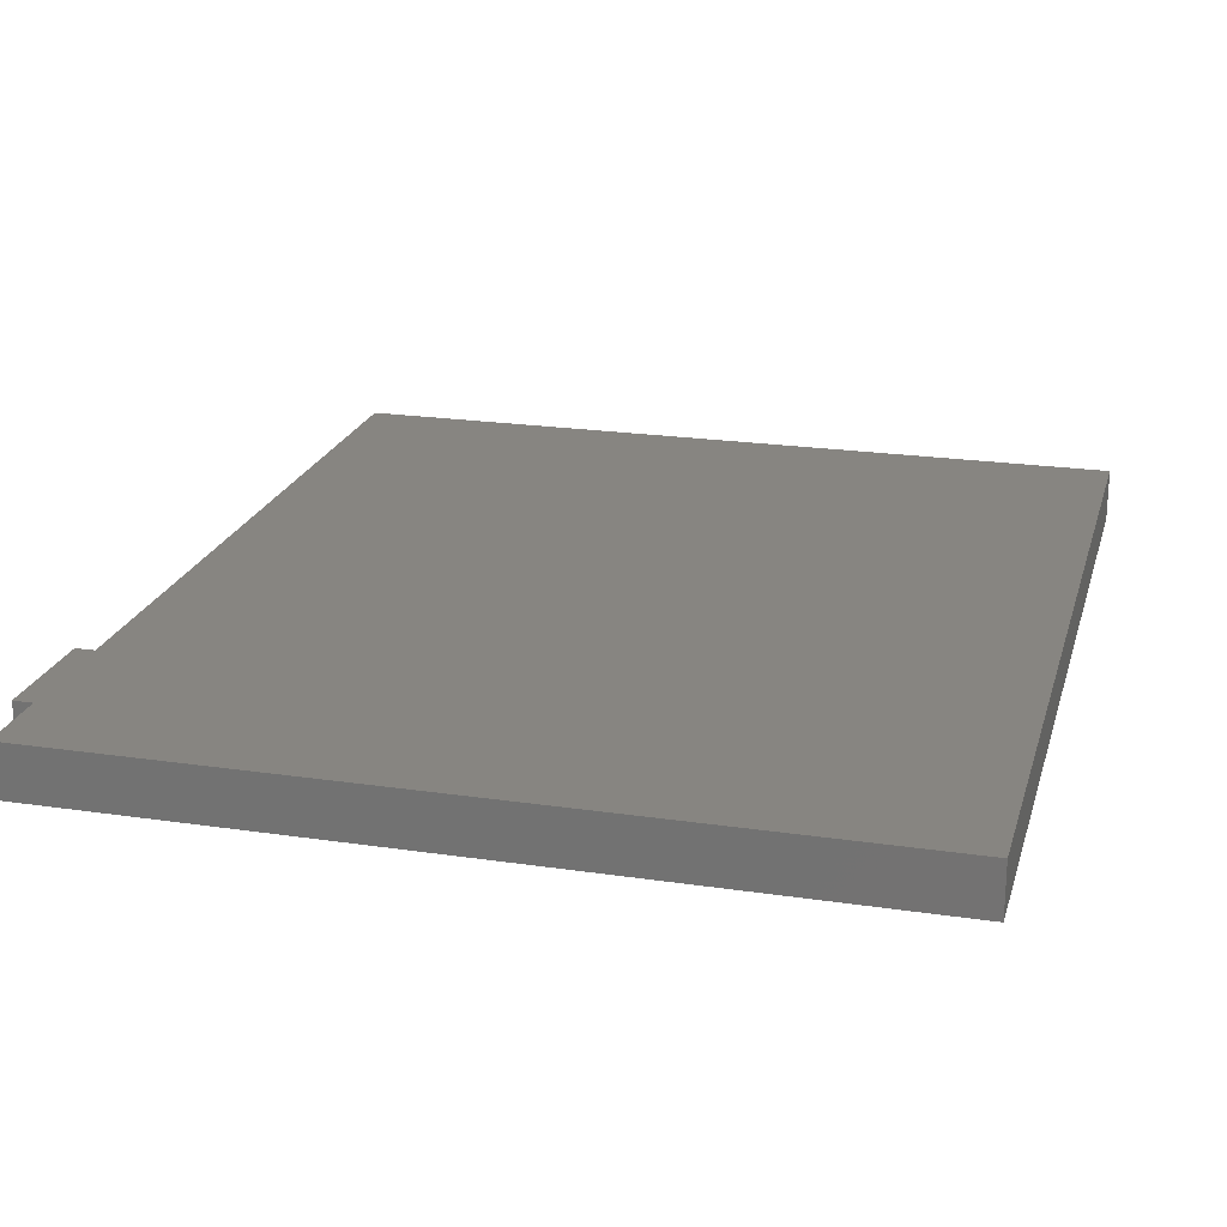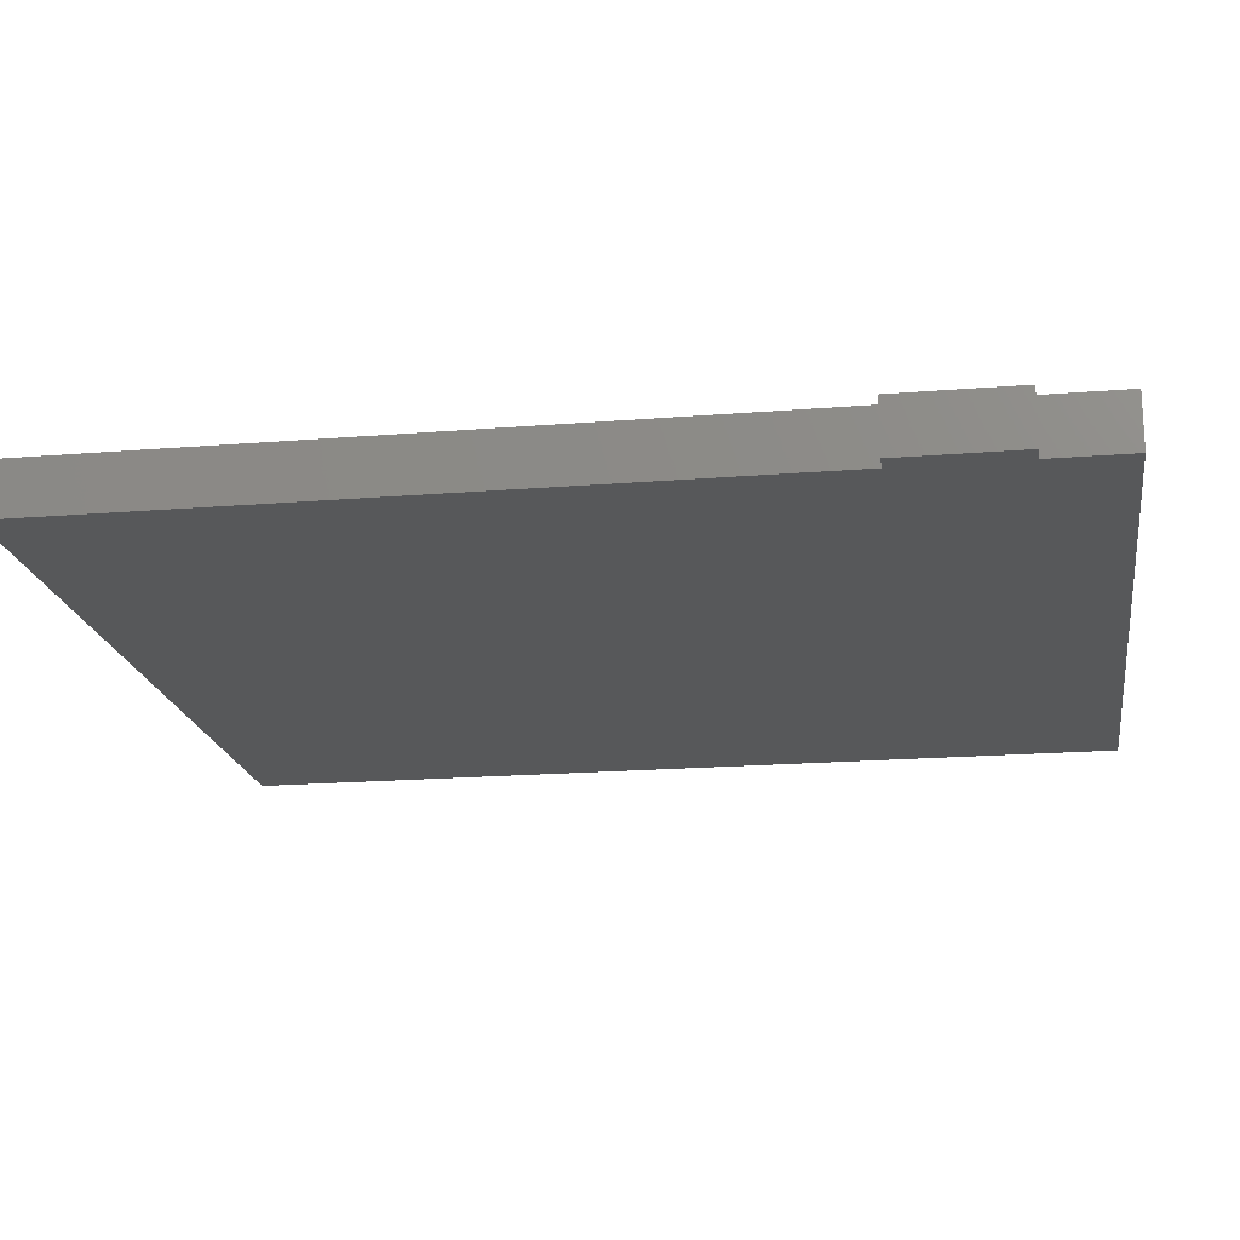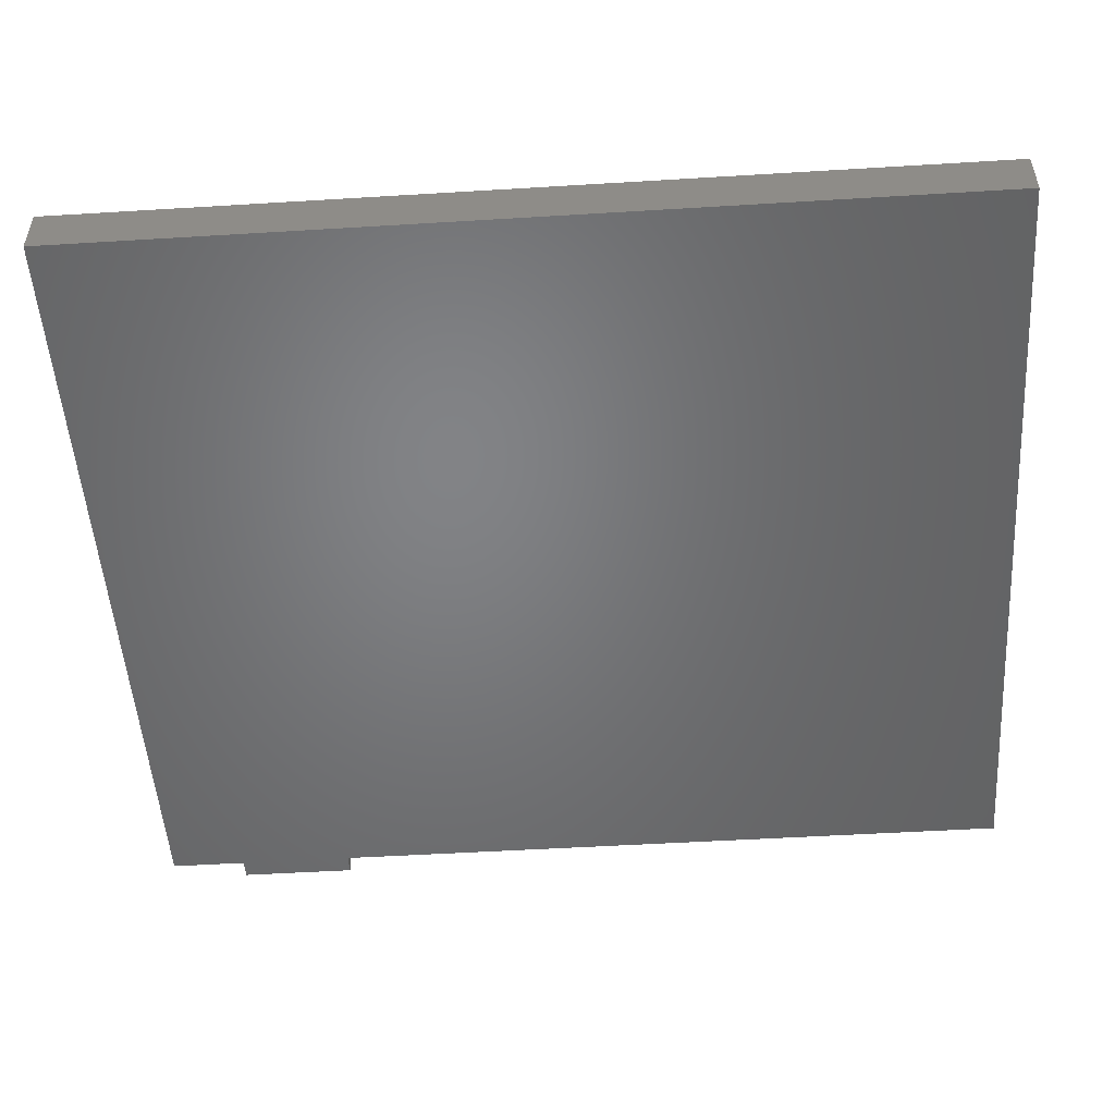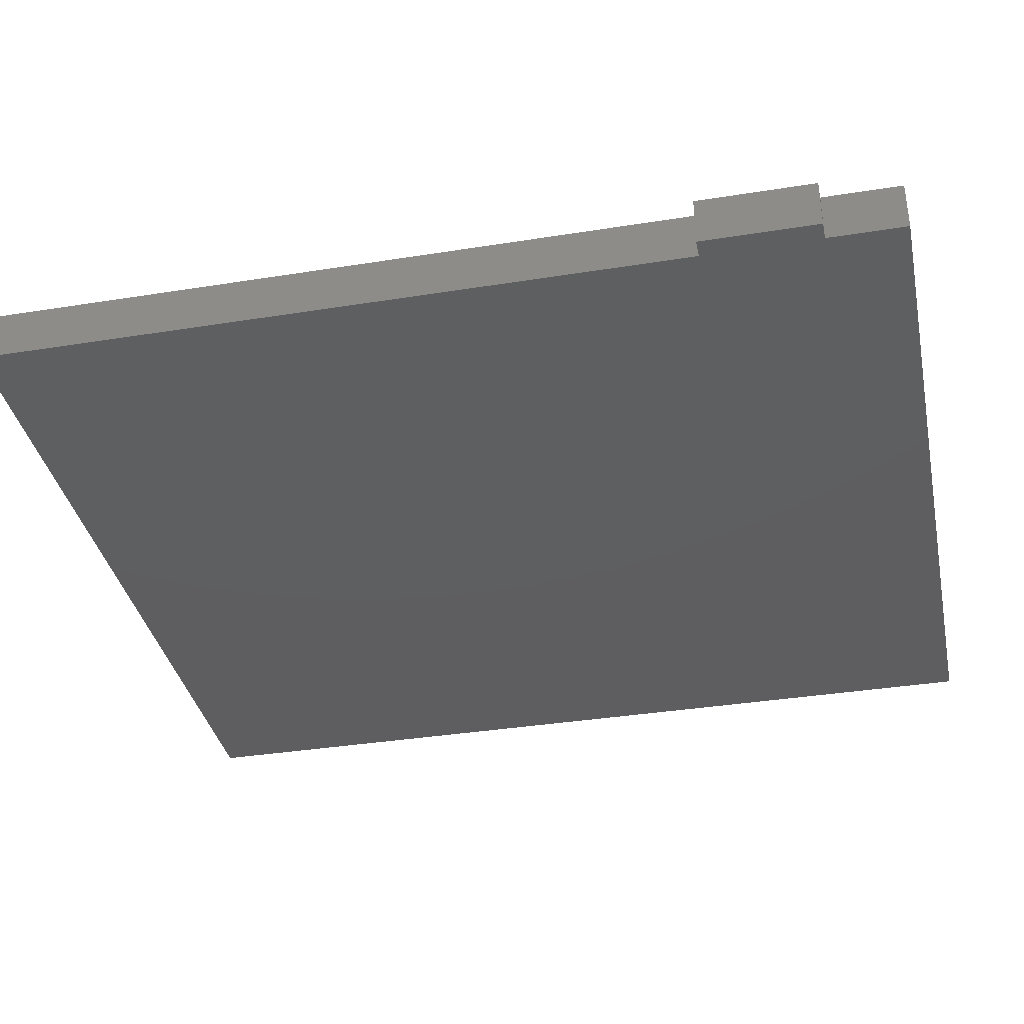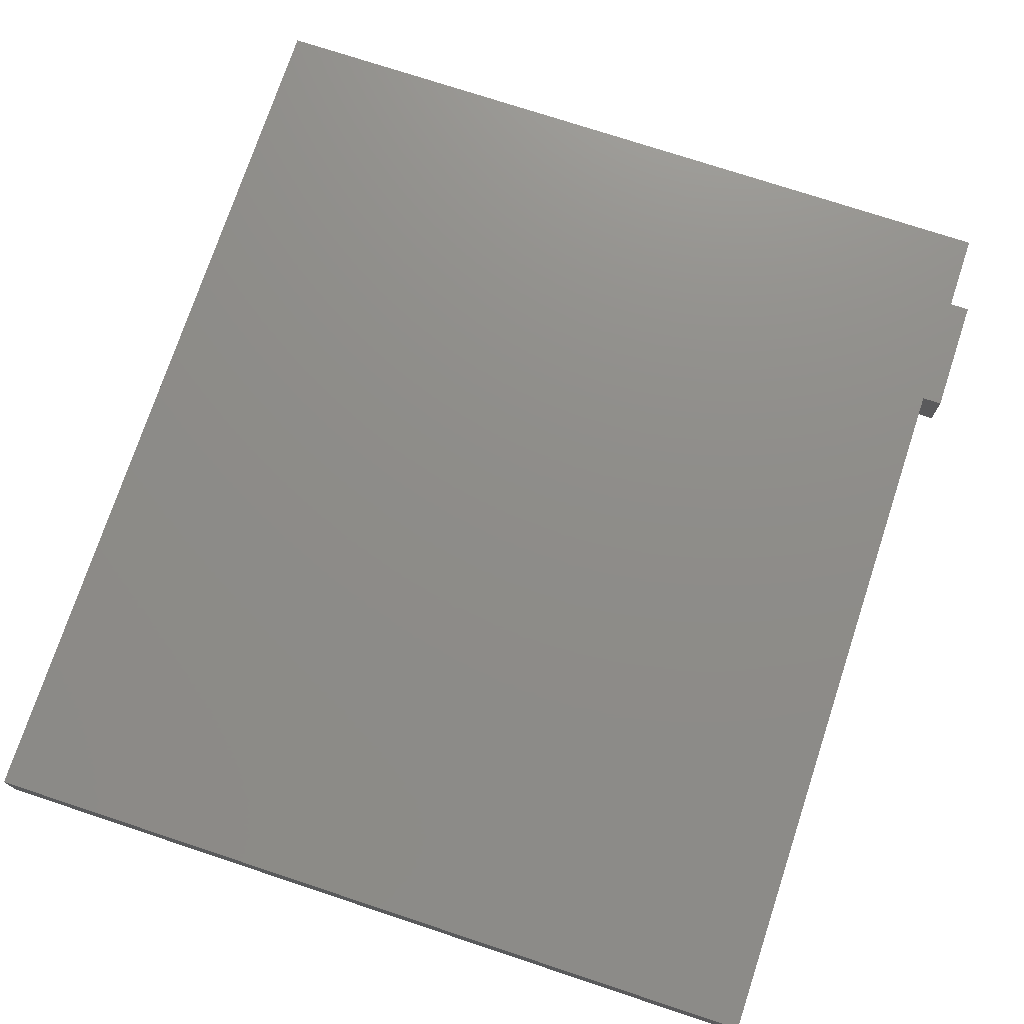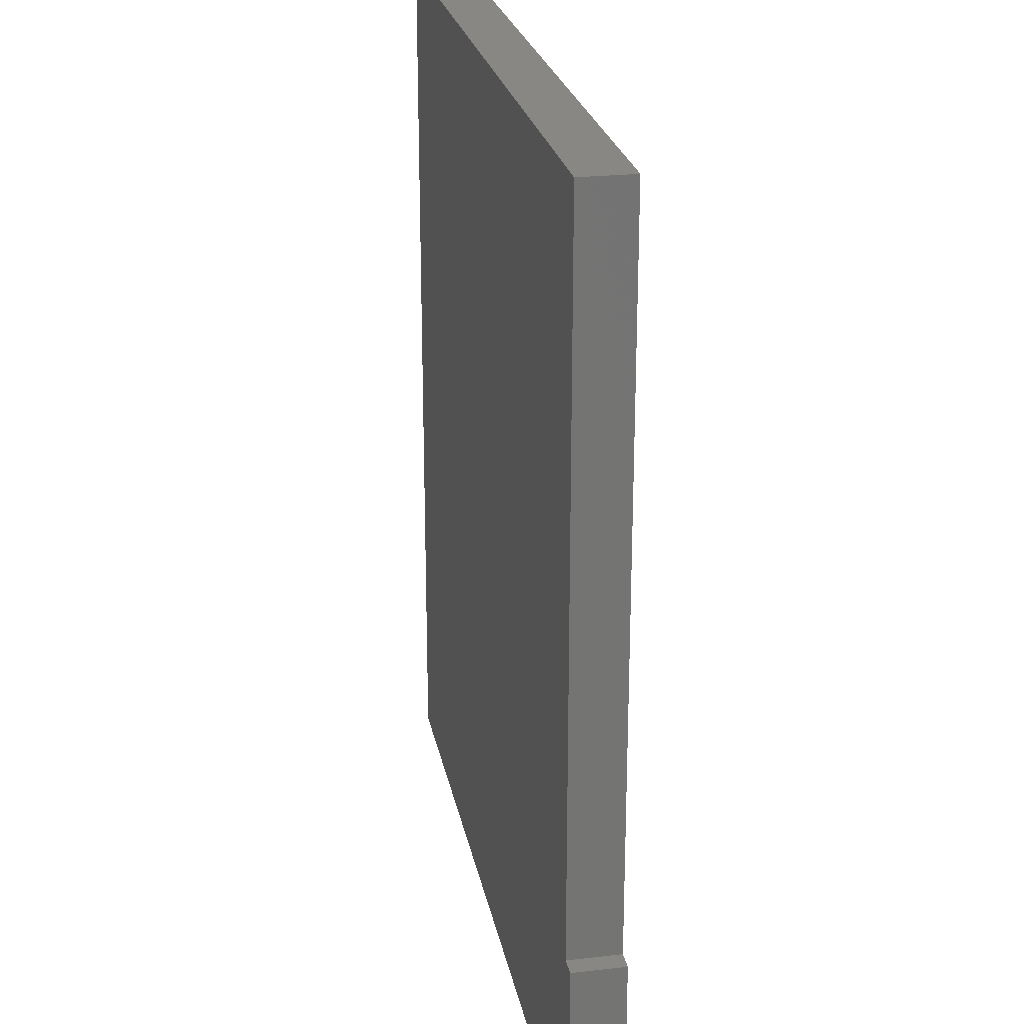
<metadata>
{"format":"stl","ext":"stl","renderer":"f3d","projection":"perspective","resolution":1024,"background":"white","views":[{"elev":21.6,"azim":14.7,"up":"+Z"},{"elev":-18.9,"azim":-81.2,"up":"+Z"},{"elev":-51.0,"azim":93.8,"up":"+Z"},{"elev":-36.3,"azim":-78.2,"up":"+Z"},{"elev":74.3,"azim":-161.7,"up":"+Z"},{"elev":24.1,"azim":-100.7,"up":"+Y"}]}
</metadata>
<code>
# stl→obj: 16 verts, 28 faces
v 31 35 0
v 0 7.5 7.05e-16
v 0 35 0
v 0 3 7.05e-16
v 0 0 0
v 31 0 0
v -0.75 3 7.05e-16
v -0.75 7.5 7.05e-16
v 31 0 2
v 0 3 2
v 0 0 2
v 0 7.5 2
v 0 35 2
v 31 35 2
v -0.75 7.5 2
v -0.75 3 2
f 1 2 3
f 2 1 4
f 4 1 5
f 5 1 6
f 2 7 8
f 7 2 4
f 9 10 11
f 10 9 12
f 12 9 13
f 13 9 14
f 10 15 16
f 15 10 12
f 1 9 6
f 9 1 14
f 9 5 6
f 5 9 11
f 10 5 11
f 5 10 4
f 13 1 3
f 1 13 14
f 13 2 12
f 2 13 3
f 15 7 16
f 7 15 8
f 15 2 8
f 2 15 12
f 10 7 4
f 7 10 16

</code>
